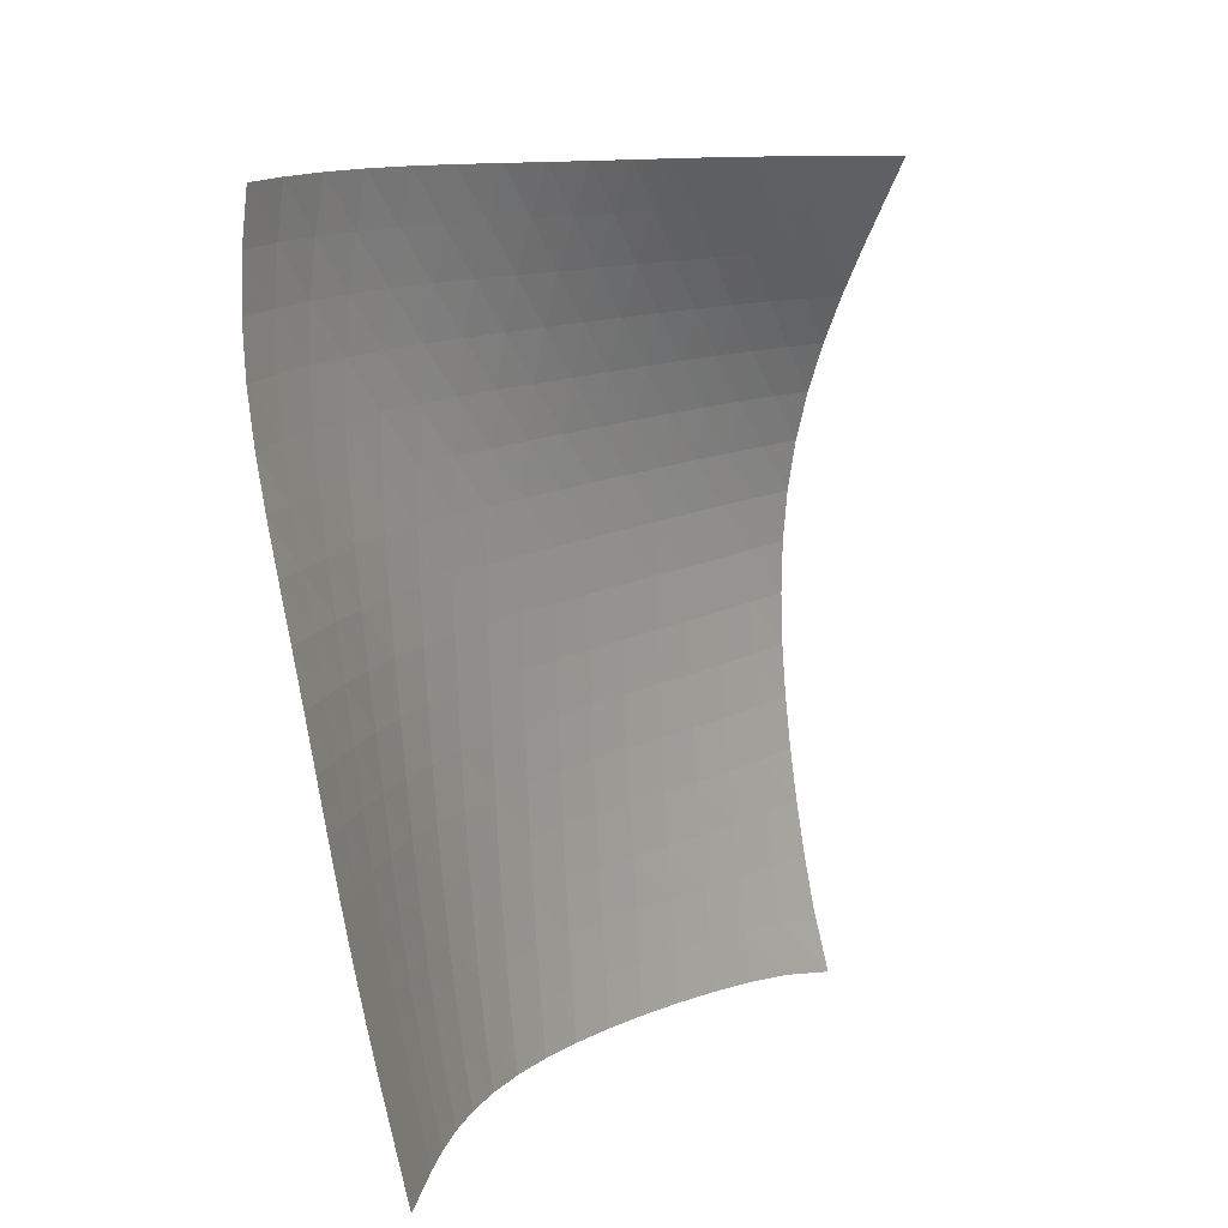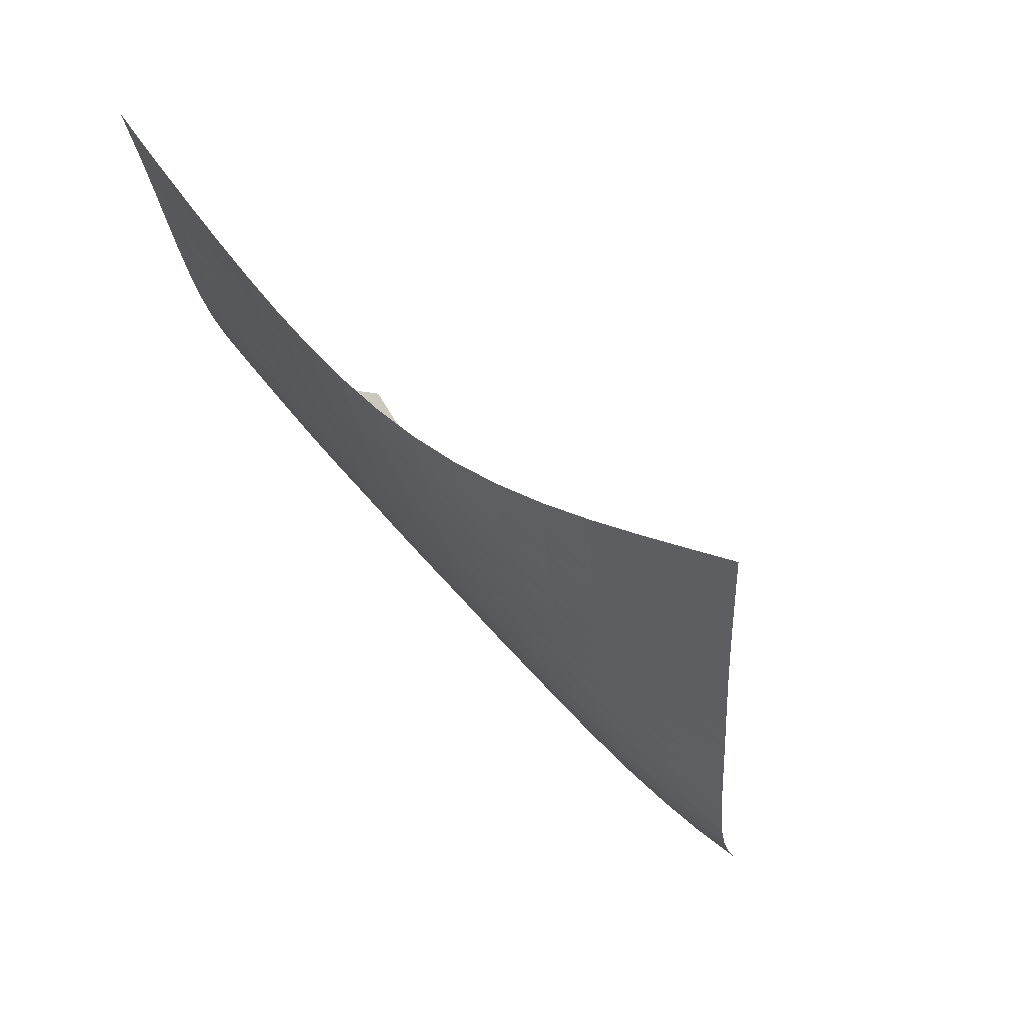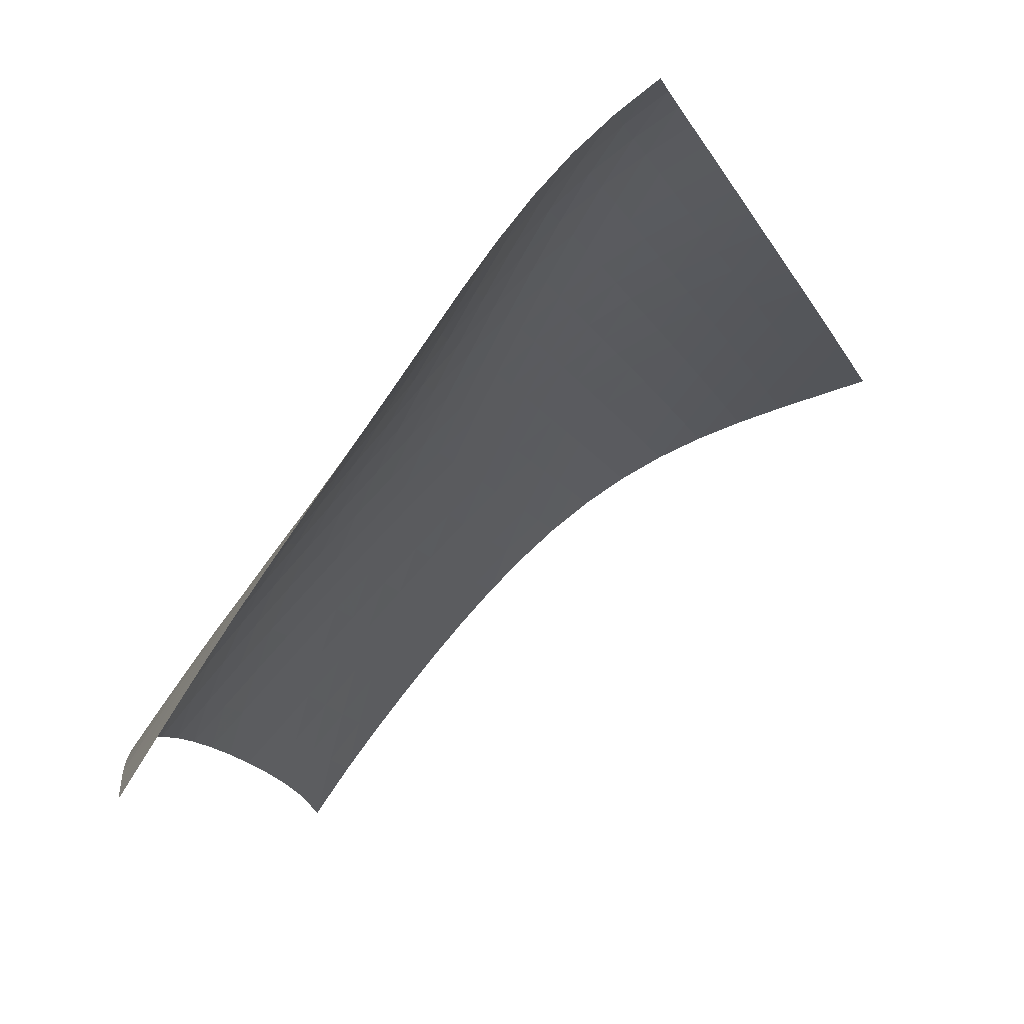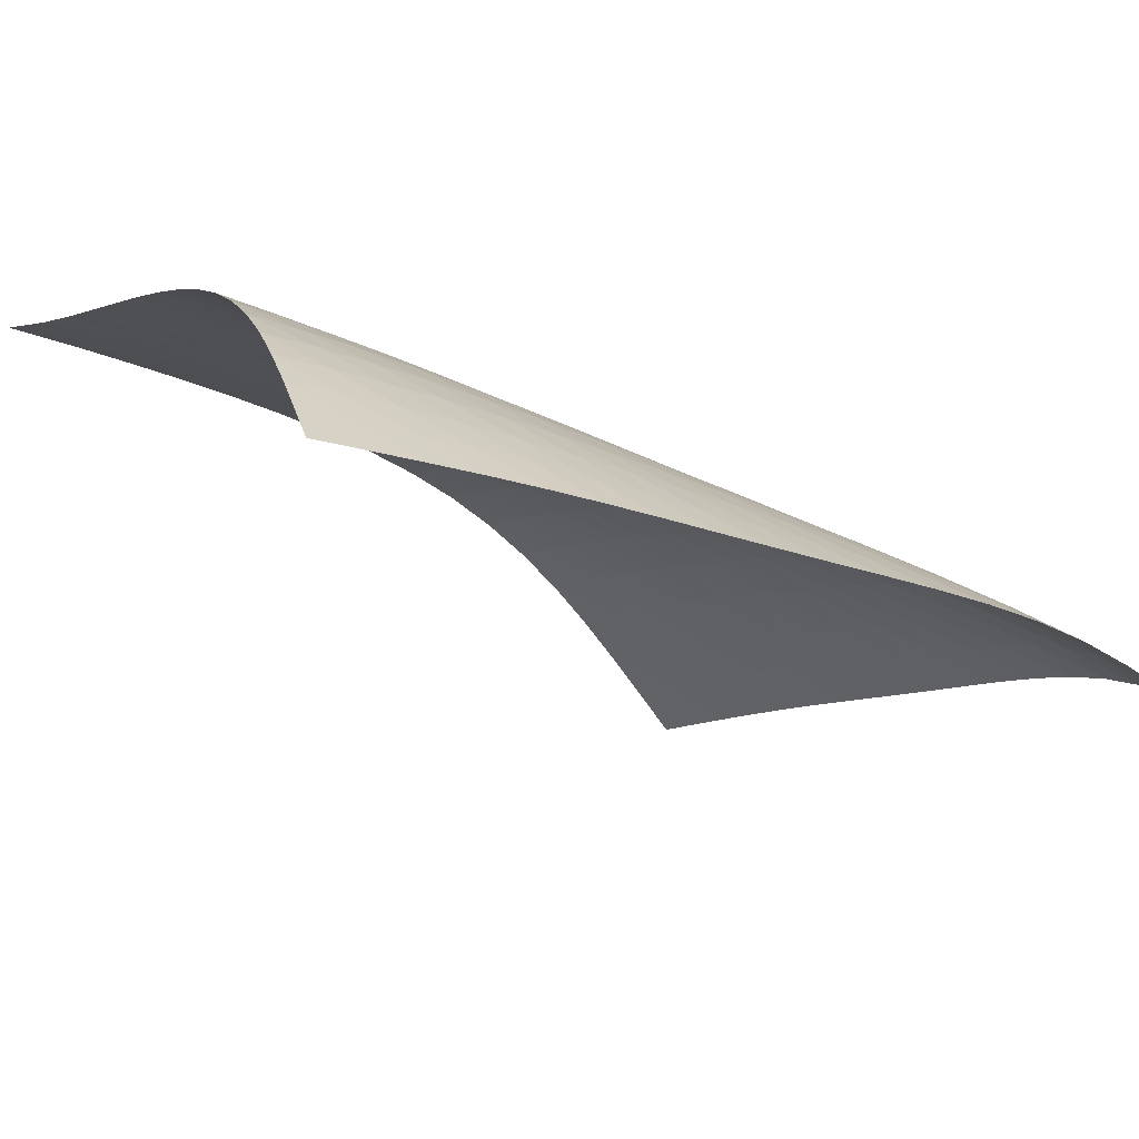
<metadata>
{"format":"obj","ext":"obj","renderer":"f3d","projection":"perspective","resolution":1024,"background":"white","views":[{"elev":-66.9,"azim":56.3,"up":"+Z"},{"elev":12.1,"azim":23.2,"up":"+Y"},{"elev":-68.0,"azim":9.8,"up":"+Z"},{"elev":-62.6,"azim":-66.7,"up":"+Z"}]}
</metadata>
<code>
v -6.487 -0.03106 6.487
v 4.996 -6.655 7.343
v -7.343 -6.655 -4.996
v 2.05 -15.11 -2.05
v -7.457 -6.483 -4.21
v -7.567 -6.308 -3.423
v -7.664 -6.118 -2.637
v -7.735 -5.902 -1.856
v -7.77 -5.647 -1.084
v -7.763 -5.344 -0.3275
v -7.714 -4.991 0.4075
v -7.628 -4.592 1.118
v -7.51 -4.151 1.804
v -7.371 -3.675 2.469
v -7.216 -3.17 3.12
v -7.053 -2.638 3.763
v -6.888 -2.079 4.406
v -6.727 -1.483 5.06
v -6.583 -0.8233 5.742
v -5.742 -0.8233 6.583
v -5.06 -1.483 6.727
v -4.406 -2.079 6.888
v -3.763 -2.638 7.053
v -3.12 -3.17 7.216
v -2.469 -3.675 7.371
v -1.804 -4.151 7.51
v -1.118 -4.592 7.628
v -0.4075 -4.991 7.714
v 0.3275 -5.344 7.763
v 1.084 -5.647 7.77
v 1.856 -5.902 7.735
v 2.637 -6.118 7.664
v 3.423 -6.308 7.567
v 4.21 -6.483 7.457
v 4.792 -7.229 6.805
v 4.588 -7.802 6.265
v 4.384 -8.371 5.719
v 4.182 -8.934 5.166
v 3.982 -9.491 4.603
v 3.784 -10.04 4.034
v 3.588 -10.59 3.461
v 3.391 -11.14 2.887
v 3.194 -11.69 2.316
v 2.996 -12.24 1.747
v 2.799 -12.79 1.176
v 2.608 -13.33 0.5929
v 2.43 -13.84 -0.01425
v 2.274 -14.31 -0.6562
v 2.147 -14.73 -1.337
v 1.337 -14.73 -2.147
v 0.6562 -14.31 -2.274
v 0.01425 -13.84 -2.43
v -0.5929 -13.33 -2.608
v -1.176 -12.79 -2.799
v -1.747 -12.24 -2.996
v -2.316 -11.69 -3.194
v -2.887 -11.14 -3.391
v -3.461 -10.59 -3.588
v -4.034 -10.04 -3.784
v -4.603 -9.491 -3.982
v -5.166 -8.934 -4.182
v -5.719 -8.371 -4.384
v -6.265 -7.802 -4.588
v -6.805 -7.229 -4.792
v -5.926 -1.382 5.926
v -6.087 -1.976 5.266
v -6.251 -2.552 4.615
v -6.418 -3.106 3.969
v -6.582 -3.638 3.322
v -6.739 -4.147 2.669
v -6.884 -4.63 2.003
v -7.01 -5.081 1.317
v -7.107 -5.493 0.609
v -7.169 -5.86 -0.1239
v -7.19 -6.179 -0.879
v -7.168 -6.449 -1.651
v -7.109 -6.677 -2.432
v -7.022 -6.875 -3.218
v -6.917 -7.055 -4.006
v -5.266 -1.976 6.087
v -5.445 -2.509 5.445
v -5.614 -3.053 4.801
v -5.781 -3.591 4.157
v -5.946 -4.116 3.51
v -6.104 -4.623 2.856
v -6.252 -5.108 2.189
v -6.383 -5.565 1.506
v -6.489 -5.987 0.8011
v -6.562 -6.366 0.07216
v -6.596 -6.699 -0.6792
v -6.589 -6.984 -1.448
v -6.544 -7.226 -2.229
v -6.467 -7.435 -3.014
v -6.371 -7.624 -3.801
v -4.615 -2.552 6.251
v -4.801 -3.053 5.614
v -4.974 -3.57 4.974
v -5.142 -4.089 4.332
v -5.306 -4.601 3.685
v -5.465 -5.102 3.031
v -5.614 -5.586 2.366
v -5.748 -6.045 1.685
v -5.861 -6.474 0.9839
v -5.943 -6.864 0.2603
v -5.99 -7.21 -0.4858
v -5.997 -7.51 -1.25
v -5.966 -7.766 -2.028
v -5.903 -7.988 -2.812
v -5.817 -8.186 -3.598
v -3.969 -3.106 6.418
v -4.157 -3.591 5.781
v -4.332 -4.089 5.142
v -4.499 -4.591 4.499
v -4.662 -5.091 3.852
v -4.82 -5.584 3.197
v -4.969 -6.063 2.533
v -5.106 -6.523 1.855
v -5.224 -6.956 1.159
v -5.315 -7.354 0.441
v -5.373 -7.712 -0.2987
v -5.394 -8.025 -1.058
v -5.377 -8.296 -1.831
v -5.327 -8.531 -2.612
v -5.253 -8.74 -3.397
v -3.322 -3.638 6.582
v -3.51 -4.116 5.946
v -3.685 -4.601 5.306
v -3.852 -5.091 4.662
v -4.013 -5.581 4.013
v -4.17 -6.065 3.358
v -4.319 -6.54 2.695
v -4.458 -6.998 2.019
v -4.581 -7.434 1.327
v -4.679 -7.839 0.6155
v -4.748 -8.207 -0.1176
v -4.781 -8.533 -0.8703
v -4.777 -8.818 -1.638
v -4.74 -9.065 -2.416
v -4.68 -9.286 -3.199
v -2.669 -4.147 6.739
v -2.856 -4.623 6.104
v -3.031 -5.102 5.465
v -3.197 -5.584 4.82
v -3.358 -6.065 4.17
v -3.514 -6.543 3.514
v -3.664 -7.013 2.851
v -3.805 -7.47 2.178
v -3.931 -7.908 1.49
v -4.037 -8.32 0.7848
v -4.115 -8.698 0.05881
v -4.16 -9.036 -0.6872
v -4.17 -9.333 -1.45
v -4.146 -9.593 -2.223
v -4.098 -9.826 -3.003
v -2.003 -4.63 6.884
v -2.189 -5.108 6.252
v -2.366 -5.586 5.614
v -2.533 -6.063 4.969
v -2.695 -6.54 4.319
v -2.851 -7.013 3.664
v -3.002 -7.48 3.002
v -3.146 -7.937 2.332
v -3.277 -8.379 1.649
v -3.39 -8.797 0.9499
v -3.478 -9.184 0.2314
v -3.535 -9.534 -0.5073
v -3.558 -9.845 -1.264
v -3.548 -10.12 -2.032
v -3.513 -10.36 -2.808
v -1.317 -5.081 7.01
v -1.506 -5.565 6.383
v -1.685 -6.045 5.748
v -1.855 -6.523 5.106
v -2.019 -6.998 4.458
v -2.178 -7.47 3.805
v -2.332 -7.937 3.146
v -2.479 -8.397 2.479
v -2.616 -8.843 1.802
v -2.738 -9.269 1.111
v -2.837 -9.667 0.4004
v -2.908 -10.03 -0.33
v -2.944 -10.35 -1.079
v -2.949 -10.64 -1.843
v -2.927 -10.9 -2.615
v -0.609 -5.493 7.107
v -0.8011 -5.987 6.489
v -0.9839 -6.474 5.861
v -1.159 -6.956 5.224
v -1.327 -7.434 4.581
v -1.49 -7.908 3.931
v -1.649 -8.379 3.277
v -1.802 -8.843 2.616
v -1.947 -9.297 1.947
v -2.079 -9.733 1.265
v -2.191 -10.14 0.5648
v -2.276 -10.52 -0.1557
v -2.329 -10.86 -0.8963
v -2.35 -11.17 -1.653
v -2.342 -11.44 -2.421
v 0.1239 -5.86 7.169
v -0.07216 -6.366 6.562
v -0.2603 -6.864 5.943
v -0.441 -7.354 5.315
v -0.6155 -7.839 4.679
v -0.7848 -8.32 4.037
v -0.9499 -8.797 3.39
v -1.111 -9.269 2.738
v -1.265 -9.733 2.079
v -1.408 -10.18 1.408
v -1.535 -10.61 0.7212
v -1.638 -11.01 0.01319
v -1.71 -11.37 -0.7166
v -1.749 -11.69 -1.465
v -1.759 -11.98 -2.227
v 0.879 -6.179 7.19
v 0.6792 -6.699 6.596
v 0.4858 -7.21 5.99
v 0.2987 -7.712 5.373
v 0.1176 -8.207 4.748
v -0.05881 -8.698 4.115
v -0.2314 -9.184 3.478
v -0.4004 -9.667 2.837
v -0.5648 -10.14 2.191
v -0.7212 -10.61 1.535
v -0.8639 -11.06 0.8639
v -0.9855 -11.48 0.1717
v -1.079 -11.86 -0.5441
v -1.14 -12.2 -1.282
v -1.17 -12.51 -2.036
v 1.651 -6.449 7.168
v 1.448 -6.984 6.589
v 1.25 -7.51 5.997
v 1.058 -8.025 5.394
v 0.8703 -8.533 4.781
v 0.6872 -9.036 4.16
v 0.5073 -9.534 3.535
v 0.33 -10.03 2.908
v 0.1557 -10.52 2.276
v -0.01319 -11.01 1.638
v -0.1717 -11.48 0.9855
v -0.3128 -11.92 0.3128
v -0.4286 -12.33 -0.3852
v -0.5132 -12.7 -1.108
v -0.5662 -13.03 -1.852
v 2.432 -6.677 7.109
v 2.229 -7.226 6.544
v 2.028 -7.766 5.966
v 1.831 -8.296 5.377
v 1.638 -8.818 4.777
v 1.45 -9.333 4.17
v 1.264 -9.845 3.558
v 1.079 -10.35 2.944
v 0.8963 -10.86 2.329
v 0.7166 -11.37 1.71
v 0.5441 -11.86 1.079
v 0.3852 -12.33 0.4286
v 0.2481 -12.77 -0.2481
v 0.1401 -13.17 -0.9535
v 0.06348 -13.52 -1.684
v 3.218 -6.875 7.022
v 3.014 -7.435 6.467
v 2.812 -7.988 5.903
v 2.612 -8.531 5.327
v 2.416 -9.065 4.74
v 2.223 -9.593 4.146
v 2.032 -10.12 3.548
v 1.843 -10.64 2.949
v 1.653 -11.17 2.35
v 1.465 -11.69 1.749
v 1.282 -12.2 1.14
v 1.108 -12.7 0.5132
v 0.9535 -13.17 -0.1401
v 0.8251 -13.59 -0.8251
v 0.7271 -13.97 -1.539
v 4.006 -7.055 6.917
v 3.801 -7.624 6.371
v 3.598 -8.186 5.817
v 3.397 -8.74 5.253
v 3.199 -9.286 4.68
v 3.003 -9.826 4.098
v 2.808 -10.36 3.513
v 2.615 -10.9 2.927
v 2.421 -11.44 2.342
v 2.227 -11.98 1.759
v 2.036 -12.51 1.17
v 1.852 -13.03 0.5662
v 1.684 -13.52 -0.06348
v 1.539 -13.97 -0.7271
v 1.425 -14.37 -1.425
f 289 49 4
f 289 4 50
f 5 79 64
f 5 64 3
f 79 94 63
f 79 63 64
f 94 109 62
f 94 62 63
f 109 124 61
f 109 61 62
f 124 139 60
f 124 60 61
f 139 154 59
f 139 59 60
f 154 169 58
f 154 58 59
f 169 184 57
f 169 57 58
f 184 199 56
f 184 56 57
f 199 214 55
f 199 55 56
f 214 229 54
f 214 54 55
f 229 244 53
f 229 53 54
f 244 259 52
f 244 52 53
f 259 274 51
f 259 51 52
f 274 289 50
f 274 50 51
f 1 20 65
f 1 65 19
f 19 65 66
f 19 66 18
f 18 66 67
f 18 67 17
f 17 67 68
f 17 68 16
f 16 68 69
f 16 69 15
f 15 69 70
f 15 70 14
f 14 70 71
f 14 71 13
f 13 71 72
f 13 72 12
f 12 72 73
f 12 73 11
f 11 73 74
f 11 74 10
f 10 74 75
f 10 75 9
f 9 75 76
f 9 76 8
f 8 76 77
f 8 77 7
f 7 77 78
f 7 78 6
f 6 78 79
f 6 79 5
f 20 21 80
f 20 80 65
f 65 80 81
f 65 81 66
f 66 81 82
f 66 82 67
f 67 82 83
f 67 83 68
f 68 83 84
f 68 84 69
f 69 84 85
f 69 85 70
f 70 85 86
f 70 86 71
f 71 86 87
f 71 87 72
f 72 87 88
f 72 88 73
f 73 88 89
f 73 89 74
f 74 89 90
f 74 90 75
f 75 90 91
f 75 91 76
f 76 91 92
f 76 92 77
f 77 92 93
f 77 93 78
f 78 93 94
f 78 94 79
f 21 22 95
f 21 95 80
f 80 95 96
f 80 96 81
f 81 96 97
f 81 97 82
f 82 97 98
f 82 98 83
f 83 98 99
f 83 99 84
f 84 99 100
f 84 100 85
f 85 100 101
f 85 101 86
f 86 101 102
f 86 102 87
f 87 102 103
f 87 103 88
f 88 103 104
f 88 104 89
f 89 104 105
f 89 105 90
f 90 105 106
f 90 106 91
f 91 106 107
f 91 107 92
f 92 107 108
f 92 108 93
f 93 108 109
f 93 109 94
f 22 23 110
f 22 110 95
f 95 110 111
f 95 111 96
f 96 111 112
f 96 112 97
f 97 112 113
f 97 113 98
f 98 113 114
f 98 114 99
f 99 114 115
f 99 115 100
f 100 115 116
f 100 116 101
f 101 116 117
f 101 117 102
f 102 117 118
f 102 118 103
f 103 118 119
f 103 119 104
f 104 119 120
f 104 120 105
f 105 120 121
f 105 121 106
f 106 121 122
f 106 122 107
f 107 122 123
f 107 123 108
f 108 123 124
f 108 124 109
f 23 24 125
f 23 125 110
f 110 125 126
f 110 126 111
f 111 126 127
f 111 127 112
f 112 127 128
f 112 128 113
f 113 128 129
f 113 129 114
f 114 129 130
f 114 130 115
f 115 130 131
f 115 131 116
f 116 131 132
f 116 132 117
f 117 132 133
f 117 133 118
f 118 133 134
f 118 134 119
f 119 134 135
f 119 135 120
f 120 135 136
f 120 136 121
f 121 136 137
f 121 137 122
f 122 137 138
f 122 138 123
f 123 138 139
f 123 139 124
f 24 25 140
f 24 140 125
f 125 140 141
f 125 141 126
f 126 141 142
f 126 142 127
f 127 142 143
f 127 143 128
f 128 143 144
f 128 144 129
f 129 144 145
f 129 145 130
f 130 145 146
f 130 146 131
f 131 146 147
f 131 147 132
f 132 147 148
f 132 148 133
f 133 148 149
f 133 149 134
f 134 149 150
f 134 150 135
f 135 150 151
f 135 151 136
f 136 151 152
f 136 152 137
f 137 152 153
f 137 153 138
f 138 153 154
f 138 154 139
f 25 26 155
f 25 155 140
f 140 155 156
f 140 156 141
f 141 156 157
f 141 157 142
f 142 157 158
f 142 158 143
f 143 158 159
f 143 159 144
f 144 159 160
f 144 160 145
f 145 160 161
f 145 161 146
f 146 161 162
f 146 162 147
f 147 162 163
f 147 163 148
f 148 163 164
f 148 164 149
f 149 164 165
f 149 165 150
f 150 165 166
f 150 166 151
f 151 166 167
f 151 167 152
f 152 167 168
f 152 168 153
f 153 168 169
f 153 169 154
f 26 27 170
f 26 170 155
f 155 170 171
f 155 171 156
f 156 171 172
f 156 172 157
f 157 172 173
f 157 173 158
f 158 173 174
f 158 174 159
f 159 174 175
f 159 175 160
f 160 175 176
f 160 176 161
f 161 176 177
f 161 177 162
f 162 177 178
f 162 178 163
f 163 178 179
f 163 179 164
f 164 179 180
f 164 180 165
f 165 180 181
f 165 181 166
f 166 181 182
f 166 182 167
f 167 182 183
f 167 183 168
f 168 183 184
f 168 184 169
f 27 28 185
f 27 185 170
f 170 185 186
f 170 186 171
f 171 186 187
f 171 187 172
f 172 187 188
f 172 188 173
f 173 188 189
f 173 189 174
f 174 189 190
f 174 190 175
f 175 190 191
f 175 191 176
f 176 191 192
f 176 192 177
f 177 192 193
f 177 193 178
f 178 193 194
f 178 194 179
f 179 194 195
f 179 195 180
f 180 195 196
f 180 196 181
f 181 196 197
f 181 197 182
f 182 197 198
f 182 198 183
f 183 198 199
f 183 199 184
f 28 29 200
f 28 200 185
f 185 200 201
f 185 201 186
f 186 201 202
f 186 202 187
f 187 202 203
f 187 203 188
f 188 203 204
f 188 204 189
f 189 204 205
f 189 205 190
f 190 205 206
f 190 206 191
f 191 206 207
f 191 207 192
f 192 207 208
f 192 208 193
f 193 208 209
f 193 209 194
f 194 209 210
f 194 210 195
f 195 210 211
f 195 211 196
f 196 211 212
f 196 212 197
f 197 212 213
f 197 213 198
f 198 213 214
f 198 214 199
f 29 30 215
f 29 215 200
f 200 215 216
f 200 216 201
f 201 216 217
f 201 217 202
f 202 217 218
f 202 218 203
f 203 218 219
f 203 219 204
f 204 219 220
f 204 220 205
f 205 220 221
f 205 221 206
f 206 221 222
f 206 222 207
f 207 222 223
f 207 223 208
f 208 223 224
f 208 224 209
f 209 224 225
f 209 225 210
f 210 225 226
f 210 226 211
f 211 226 227
f 211 227 212
f 212 227 228
f 212 228 213
f 213 228 229
f 213 229 214
f 30 31 230
f 30 230 215
f 215 230 231
f 215 231 216
f 216 231 232
f 216 232 217
f 217 232 233
f 217 233 218
f 218 233 234
f 218 234 219
f 219 234 235
f 219 235 220
f 220 235 236
f 220 236 221
f 221 236 237
f 221 237 222
f 222 237 238
f 222 238 223
f 223 238 239
f 223 239 224
f 224 239 240
f 224 240 225
f 225 240 241
f 225 241 226
f 226 241 242
f 226 242 227
f 227 242 243
f 227 243 228
f 228 243 244
f 228 244 229
f 31 32 245
f 31 245 230
f 230 245 246
f 230 246 231
f 231 246 247
f 231 247 232
f 232 247 248
f 232 248 233
f 233 248 249
f 233 249 234
f 234 249 250
f 234 250 235
f 235 250 251
f 235 251 236
f 236 251 252
f 236 252 237
f 237 252 253
f 237 253 238
f 238 253 254
f 238 254 239
f 239 254 255
f 239 255 240
f 240 255 256
f 240 256 241
f 241 256 257
f 241 257 242
f 242 257 258
f 242 258 243
f 243 258 259
f 243 259 244
f 32 33 260
f 32 260 245
f 245 260 261
f 245 261 246
f 246 261 262
f 246 262 247
f 247 262 263
f 247 263 248
f 248 263 264
f 248 264 249
f 249 264 265
f 249 265 250
f 250 265 266
f 250 266 251
f 251 266 267
f 251 267 252
f 252 267 268
f 252 268 253
f 253 268 269
f 253 269 254
f 254 269 270
f 254 270 255
f 255 270 271
f 255 271 256
f 256 271 272
f 256 272 257
f 257 272 273
f 257 273 258
f 258 273 274
f 258 274 259
f 33 34 275
f 33 275 260
f 260 275 276
f 260 276 261
f 261 276 277
f 261 277 262
f 262 277 278
f 262 278 263
f 263 278 279
f 263 279 264
f 264 279 280
f 264 280 265
f 265 280 281
f 265 281 266
f 266 281 282
f 266 282 267
f 267 282 283
f 267 283 268
f 268 283 284
f 268 284 269
f 269 284 285
f 269 285 270
f 270 285 286
f 270 286 271
f 271 286 287
f 271 287 272
f 272 287 288
f 272 288 273
f 273 288 289
f 273 289 274
f 34 2 35
f 34 35 275
f 275 35 36
f 275 36 276
f 276 36 37
f 276 37 277
f 277 37 38
f 277 38 278
f 278 38 39
f 278 39 279
f 279 39 40
f 279 40 280
f 280 40 41
f 280 41 281
f 281 41 42
f 281 42 282
f 282 42 43
f 282 43 283
f 283 43 44
f 283 44 284
f 284 44 45
f 284 45 285
f 285 45 46
f 285 46 286
f 286 46 47
f 286 47 287
f 287 47 48
f 287 48 288
f 288 48 49
f 288 49 289

</code>
